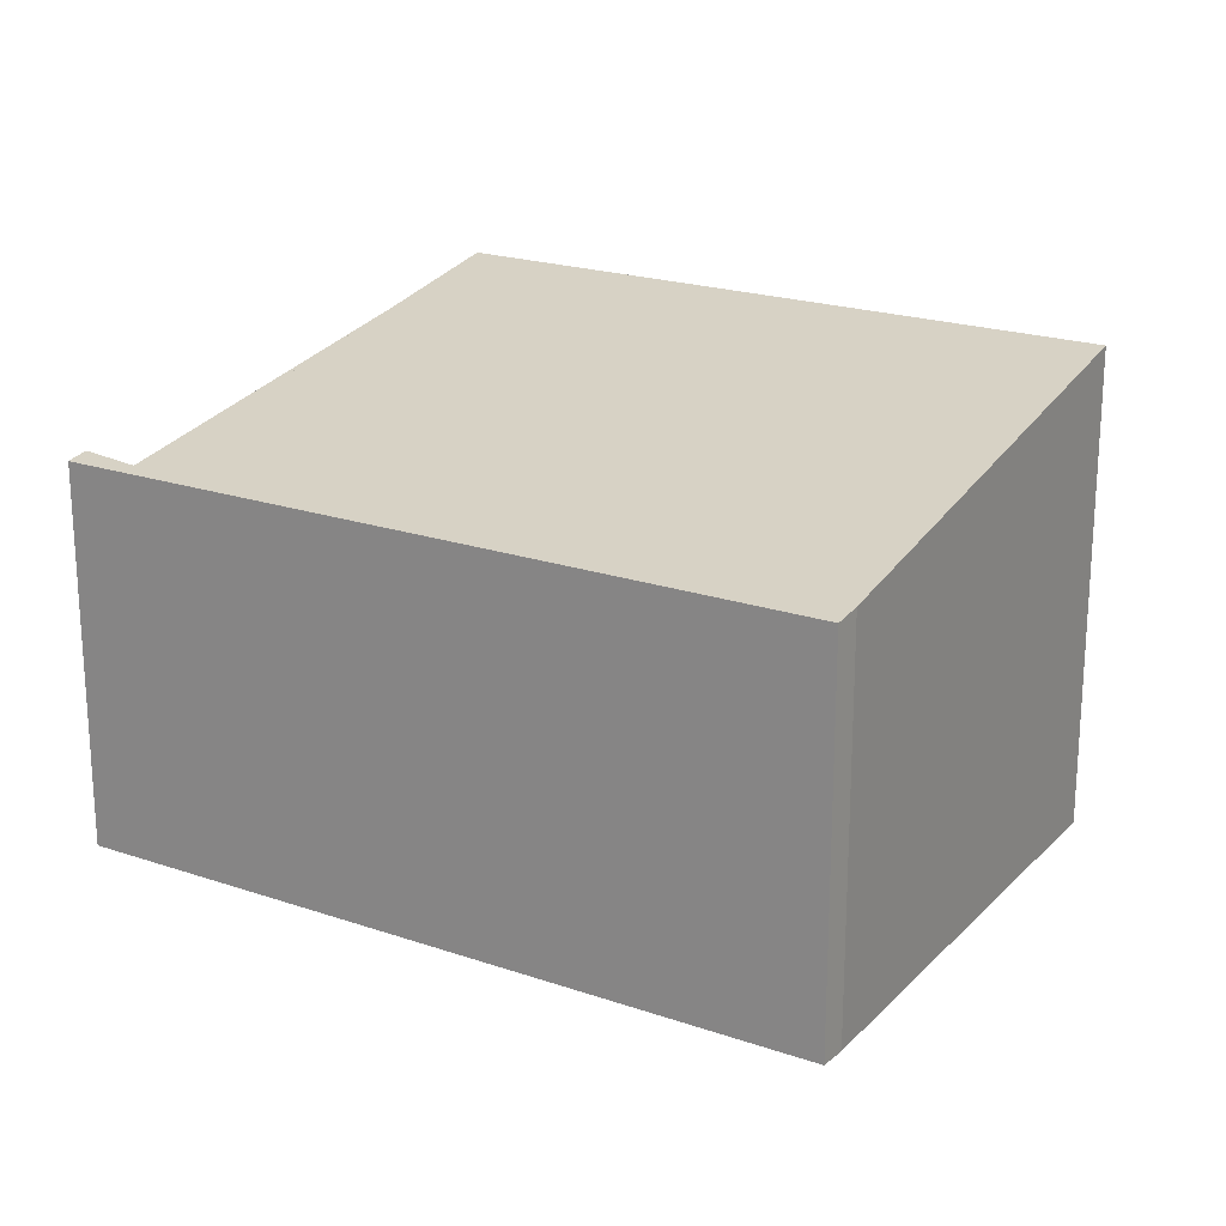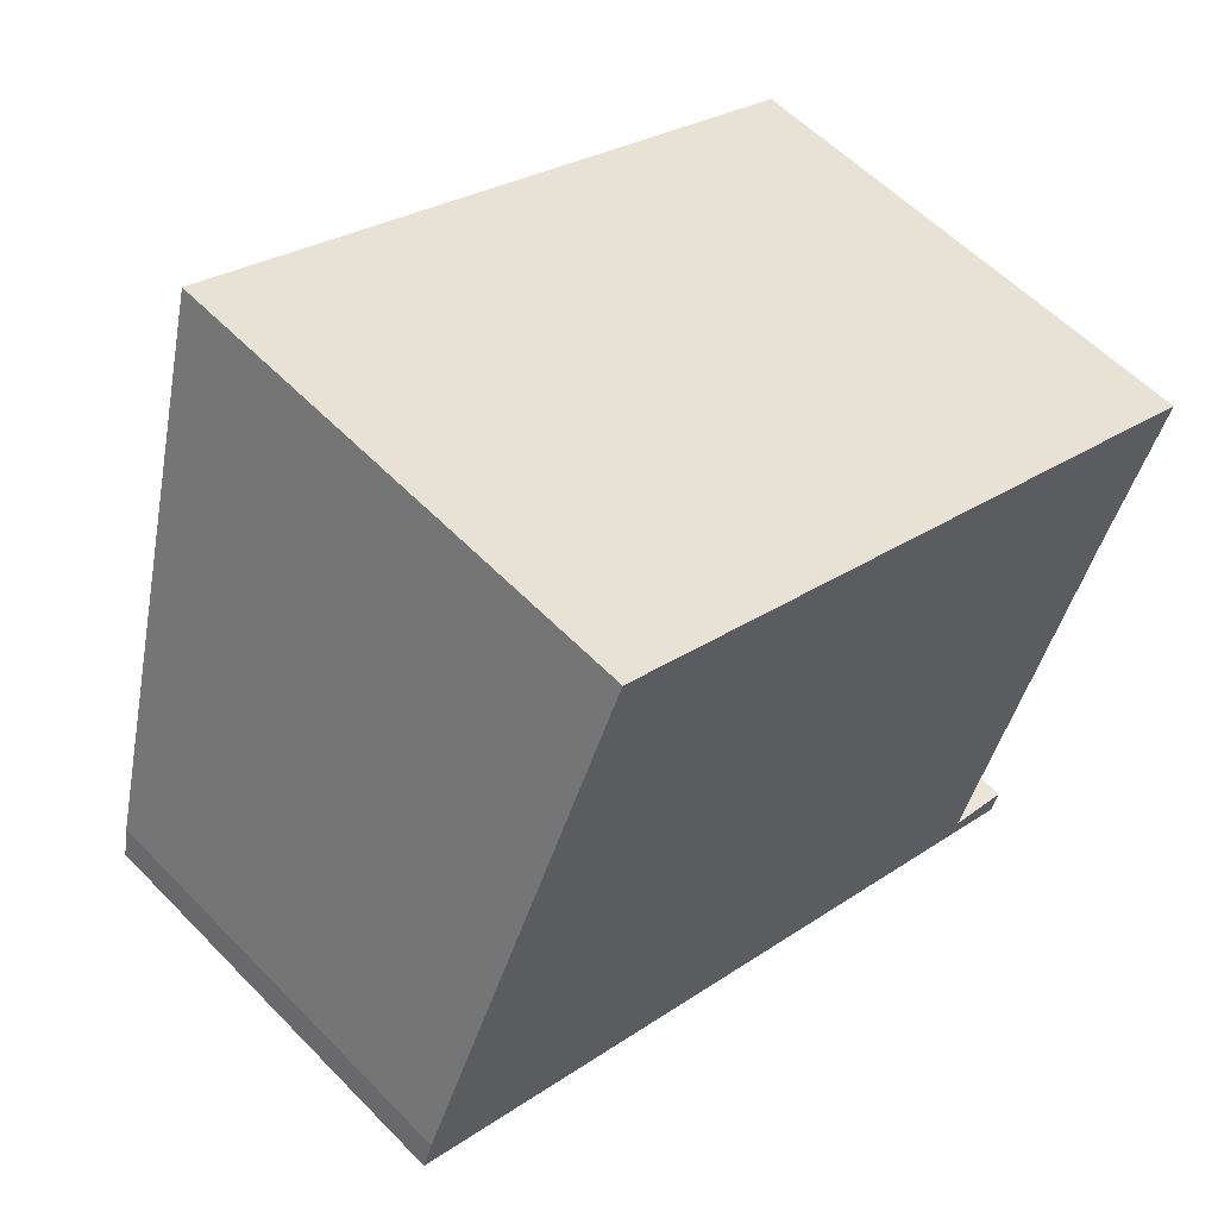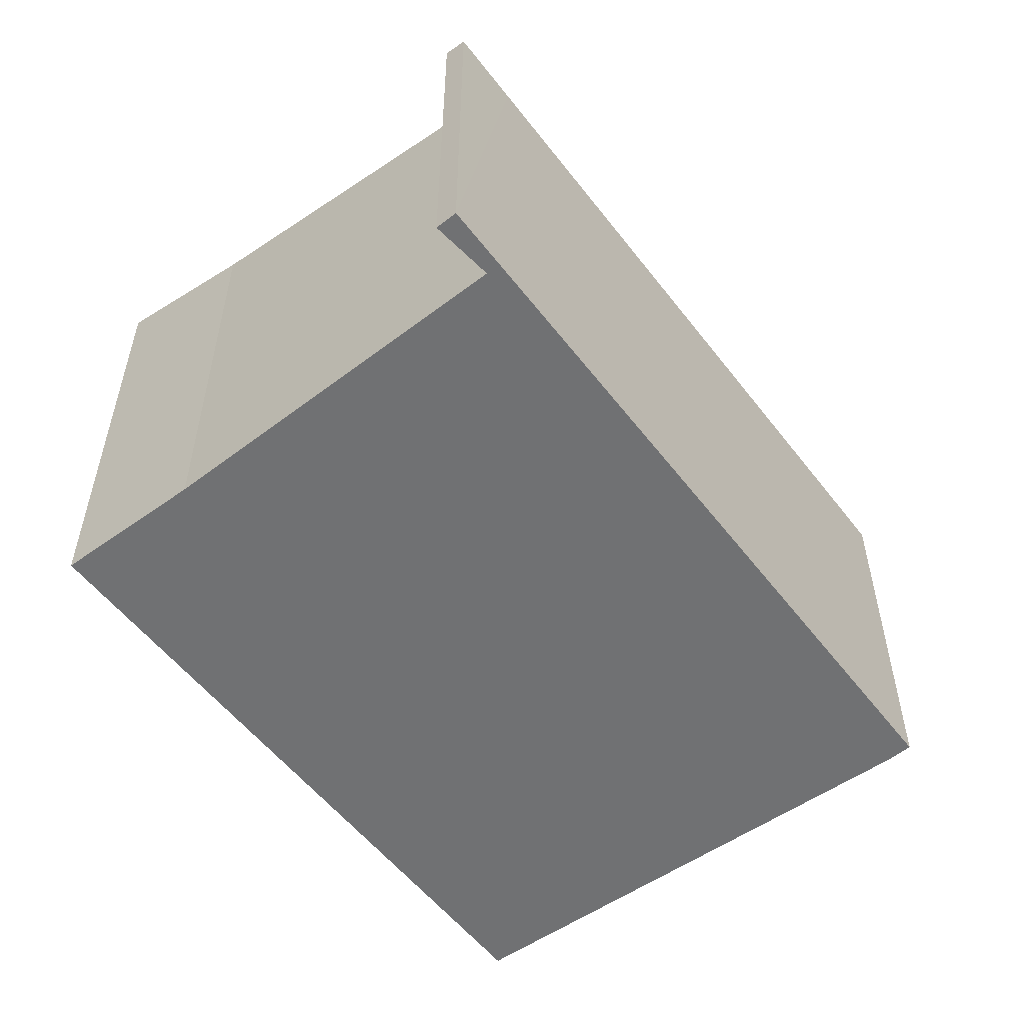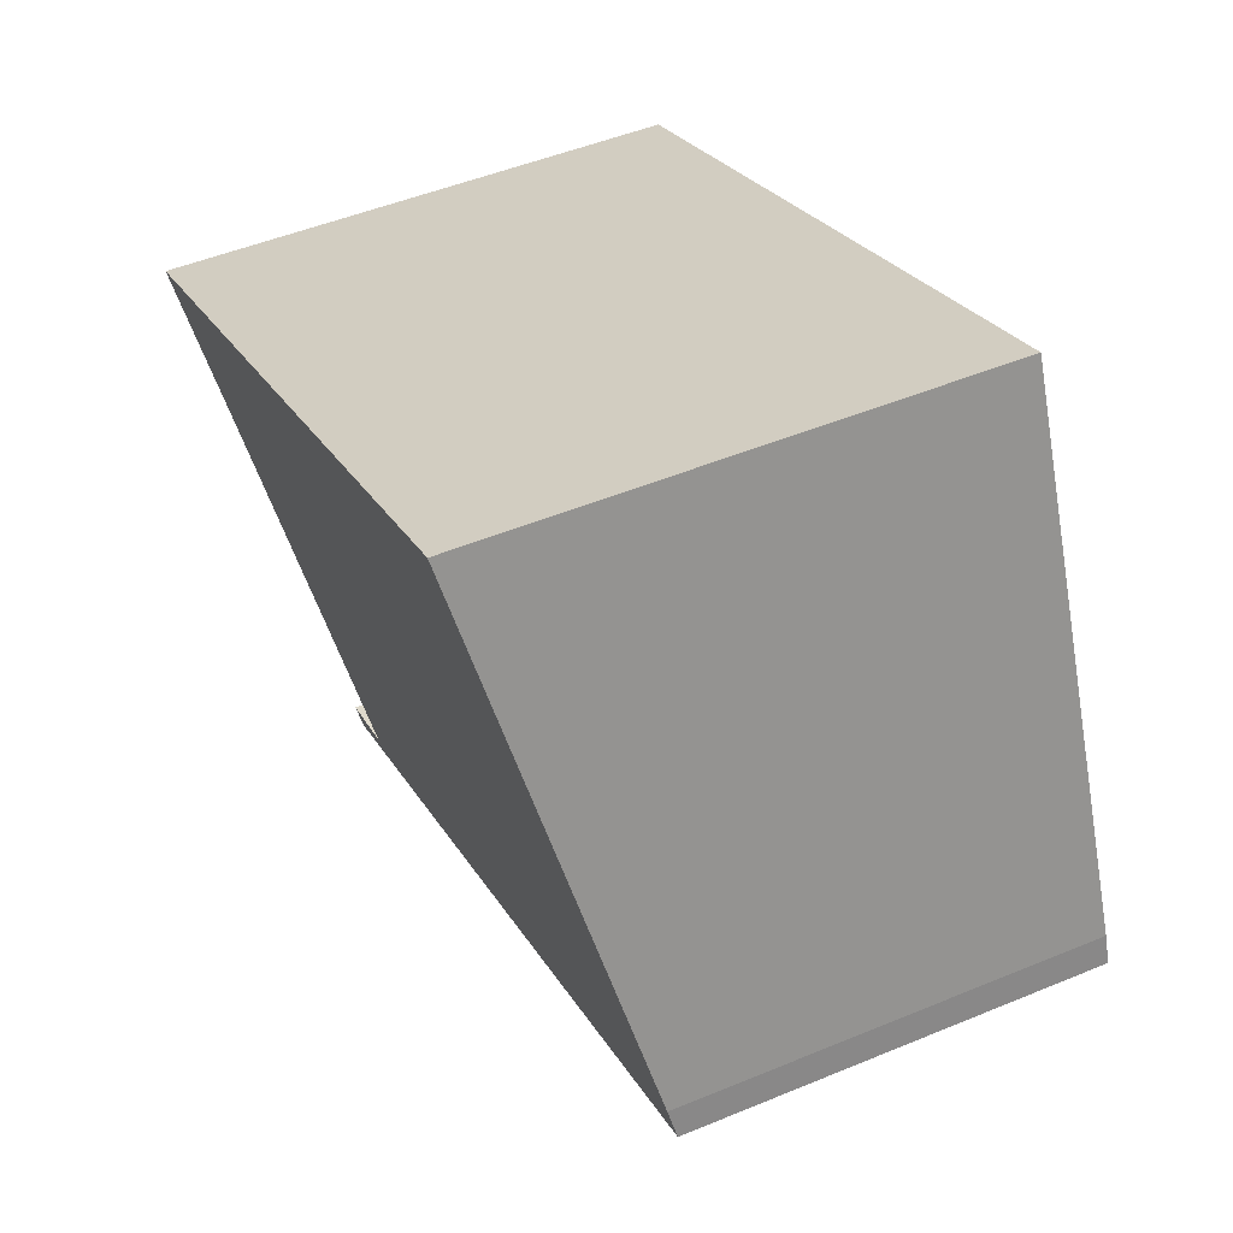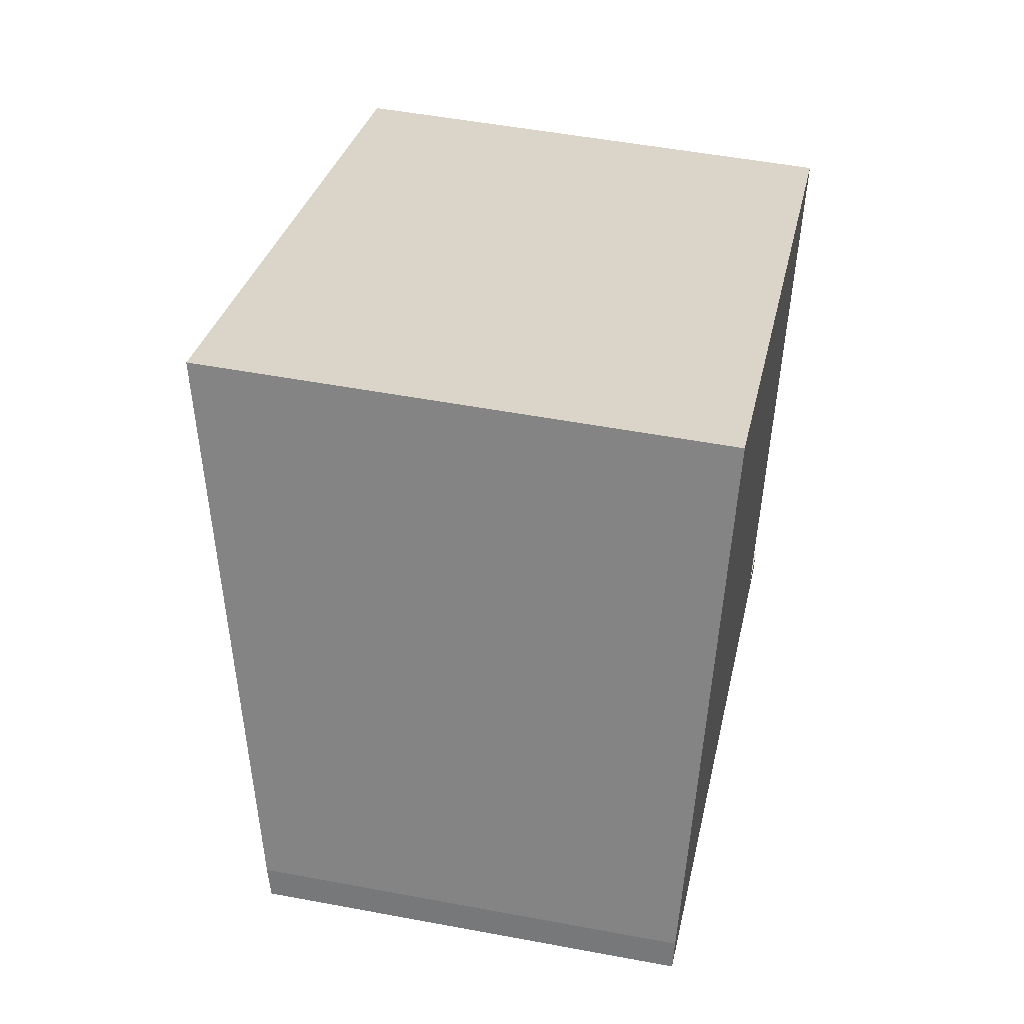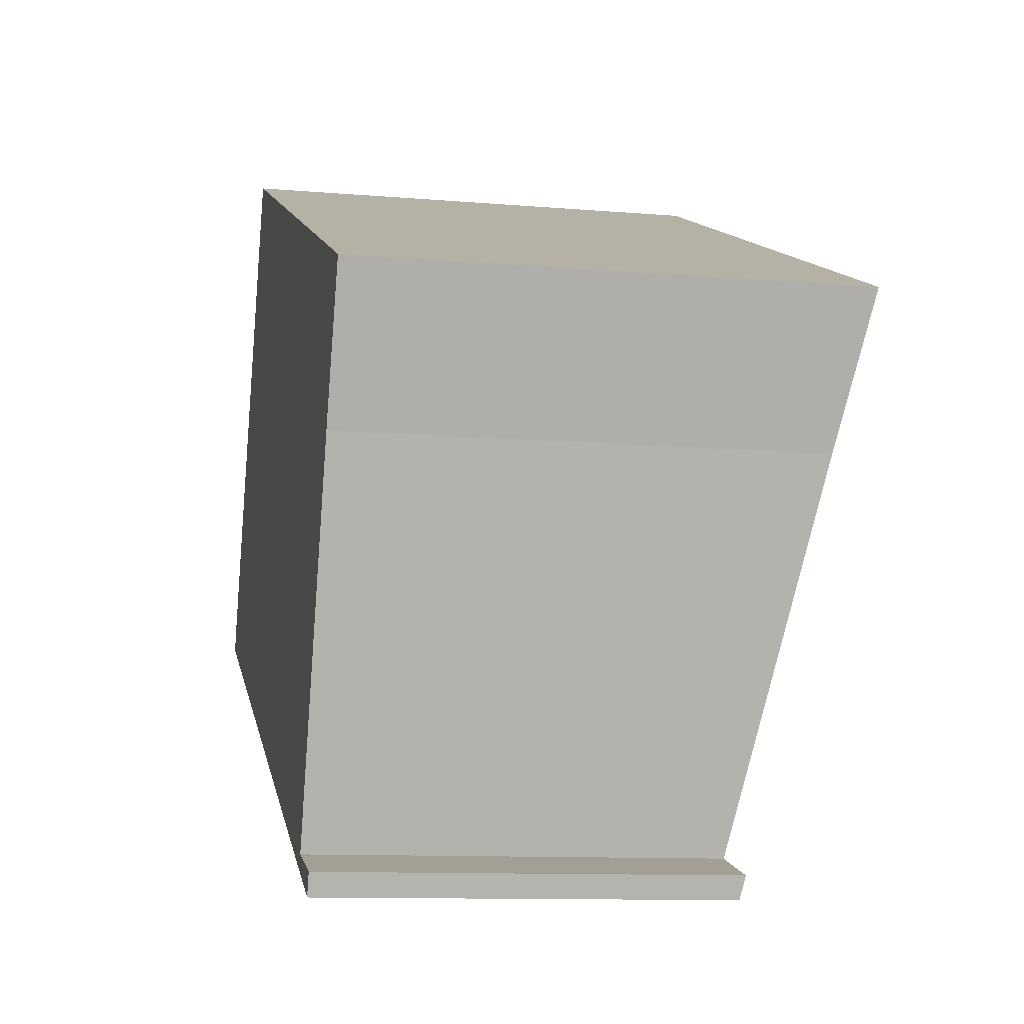
<metadata>
{"format":"obj","ext":"obj","renderer":"f3d","projection":"perspective","resolution":1024,"background":"white","views":[{"elev":20.8,"azim":-125.3,"up":"+Y"},{"elev":57.1,"azim":-43.3,"up":"+Z"},{"elev":-55.2,"azim":149.9,"up":"+Y"},{"elev":49.1,"azim":-114.7,"up":"+Z"},{"elev":50.9,"azim":-78.4,"up":"+Z"},{"elev":-10.9,"azim":78.1,"up":"+Z"}]}
</metadata>
<code>
v  0.117 4.834 0.325
v  3.369 4.774 -1.436
v  0 4.774 2.923e-16
v  2.675 5.938 6.111
v  8.035 4.774 -3.425
v  10.63 5.948 2.776
v  9.913 5.621 1.051
v  8.234 4.806 -3.311
v  9.233 5.291 -0.716
v  8.904 4.774 -3.795
v  9.003 4.824 -3.529
v  9.003 2.161e-16 -3.529
v  8.904 2.324e-16 -3.795
v  9.913 -6.436e-17 1.051
v  8.234 2.027e-16 -3.311
v  9.233 4.384e-17 -0.716
v  8.035 2.097e-16 -3.425
v  3.369 8.793e-17 -1.436
v  0 0 0
v  0.117 -1.99e-17 0.325
v  2.675 -3.742e-16 6.111
v  10.63 -1.7e-16 2.776
g defaultobject
f 1 2 3
f 2 1 4
f 2 4 5
f 5 4 6
f 5 6 7
f 5 7 8
f 8 7 9
f 8 10 5
f 10 8 11
f 12 10 11
f 10 12 13
f 14 9 7
f 9 14 8
f 8 14 15
f 15 14 16
f 13 5 10
f 5 13 2
f 2 13 17
f 2 17 18
f 2 18 3
f 3 18 19
f 3 20 1
f 20 3 19
f 21 1 20
f 21 4 1
f 4 22 6
f 22 4 21
f 8 12 11
f 12 8 15
f 22 7 6
f 7 22 14
f 17 15 14
f 15 17 13
f 14 15 16
f 15 13 12
f 19 21 20
f 21 19 18
f 21 18 22
f 22 18 17
f 22 17 14

</code>
